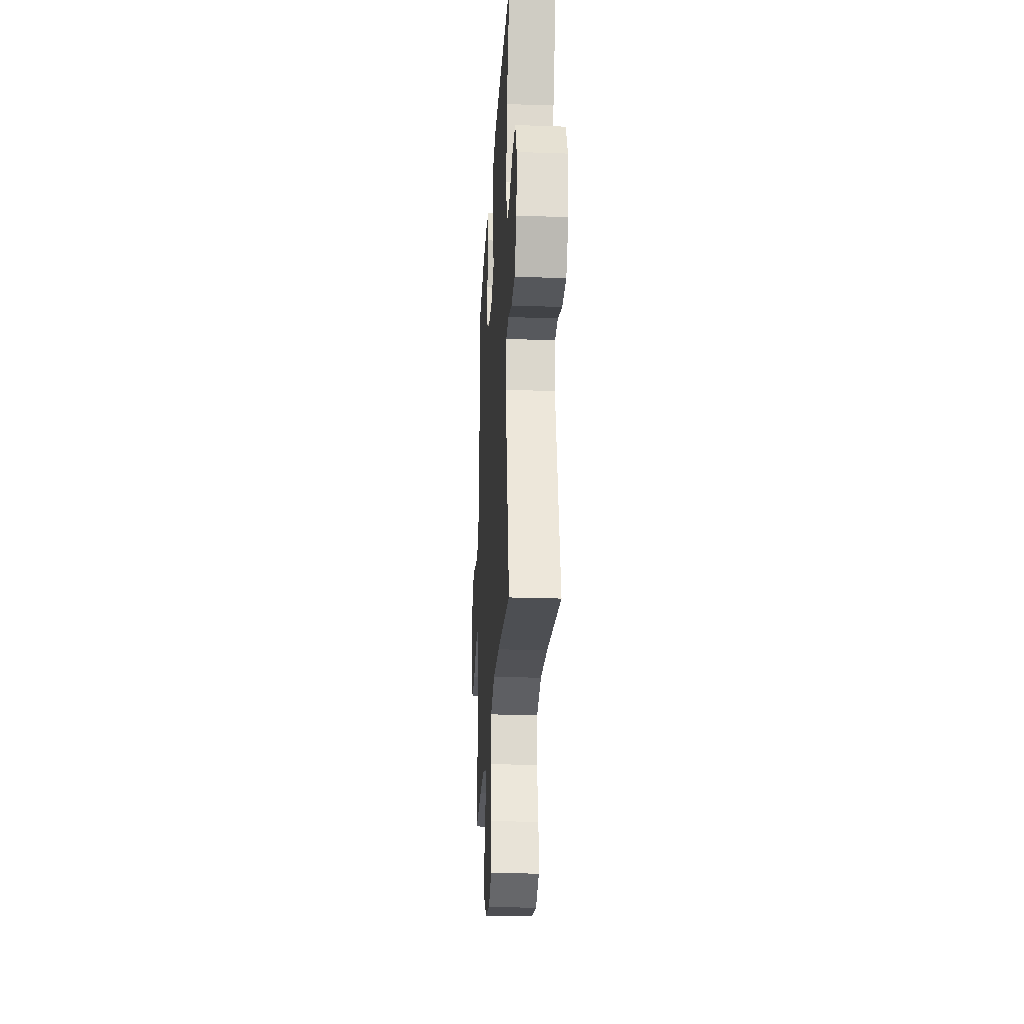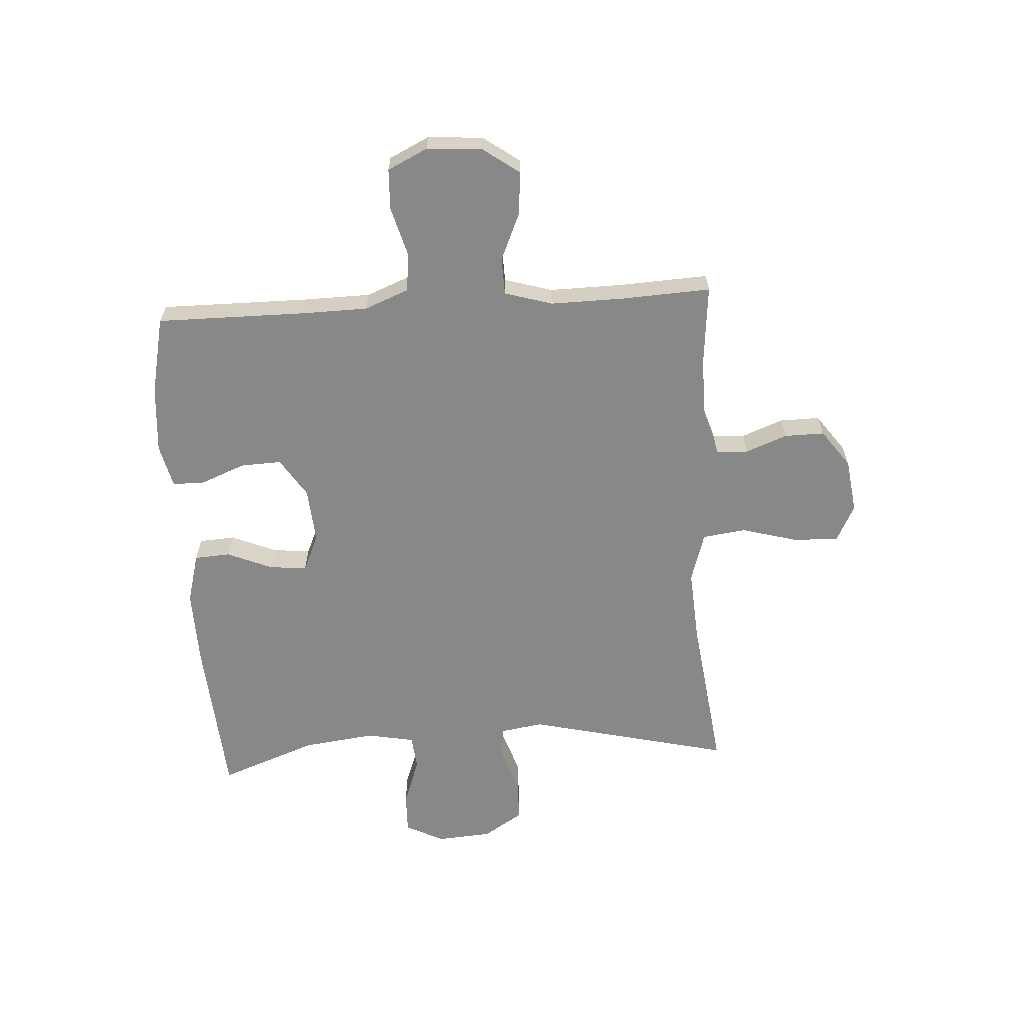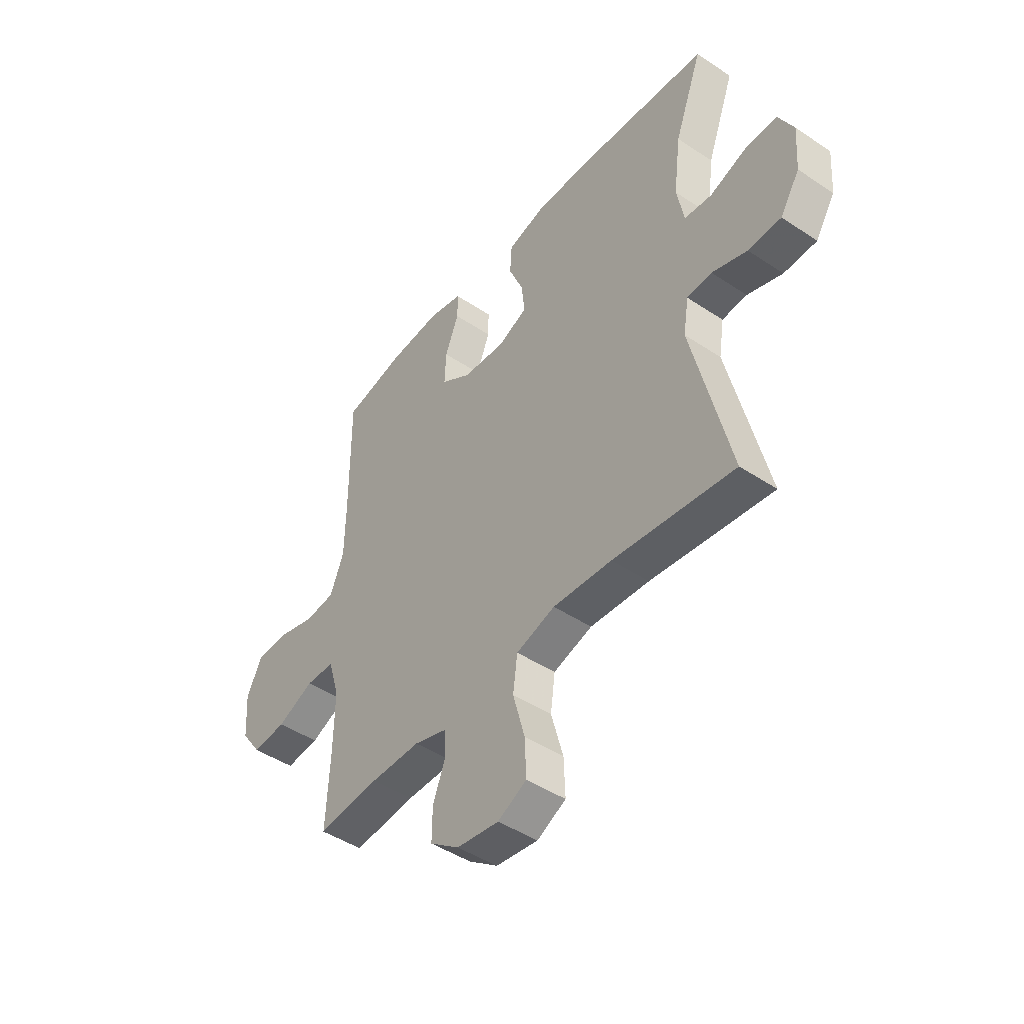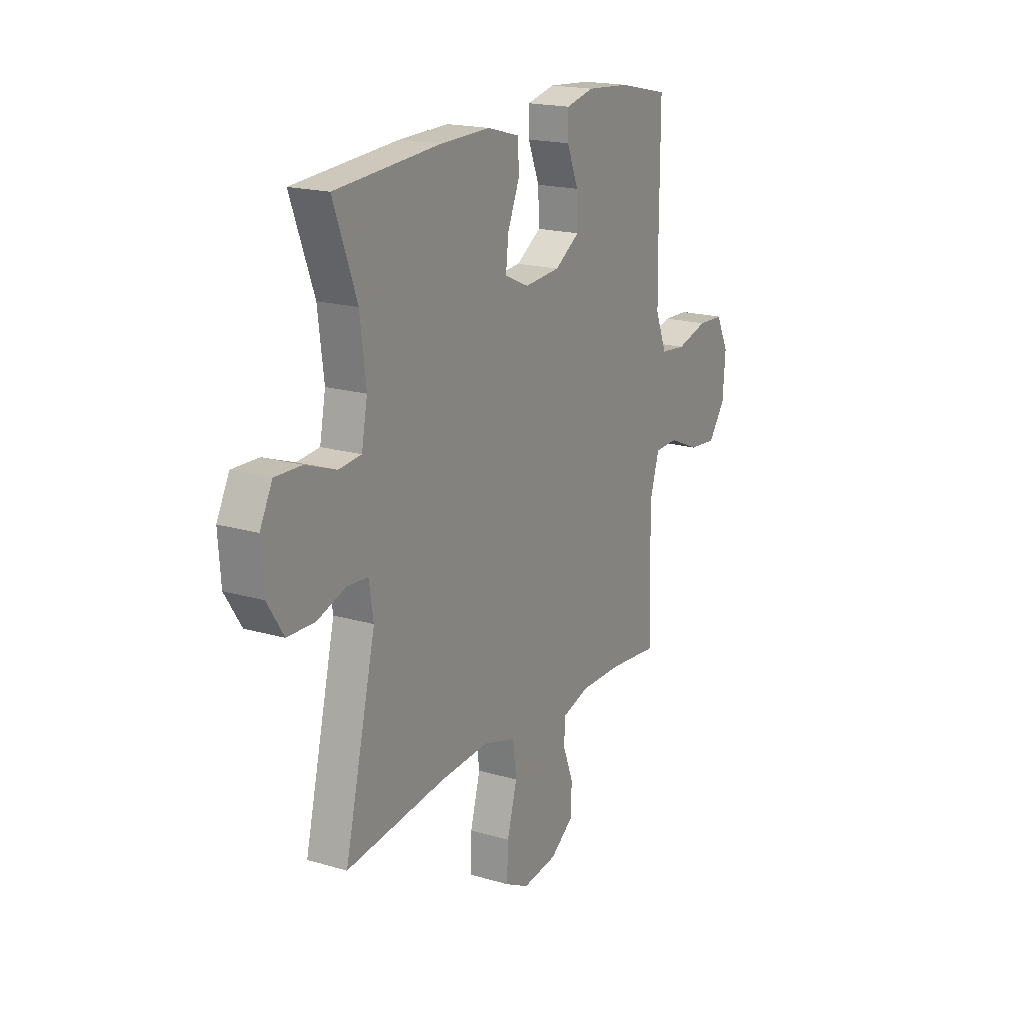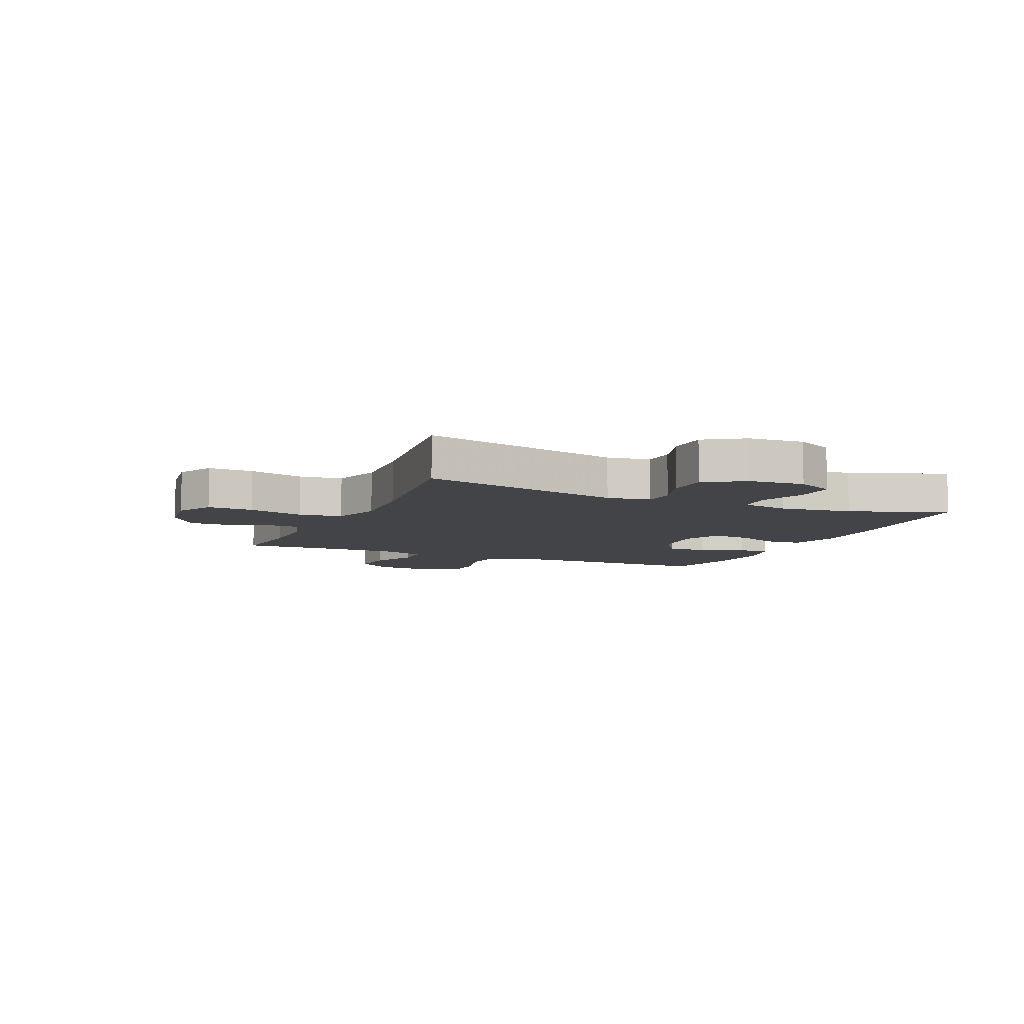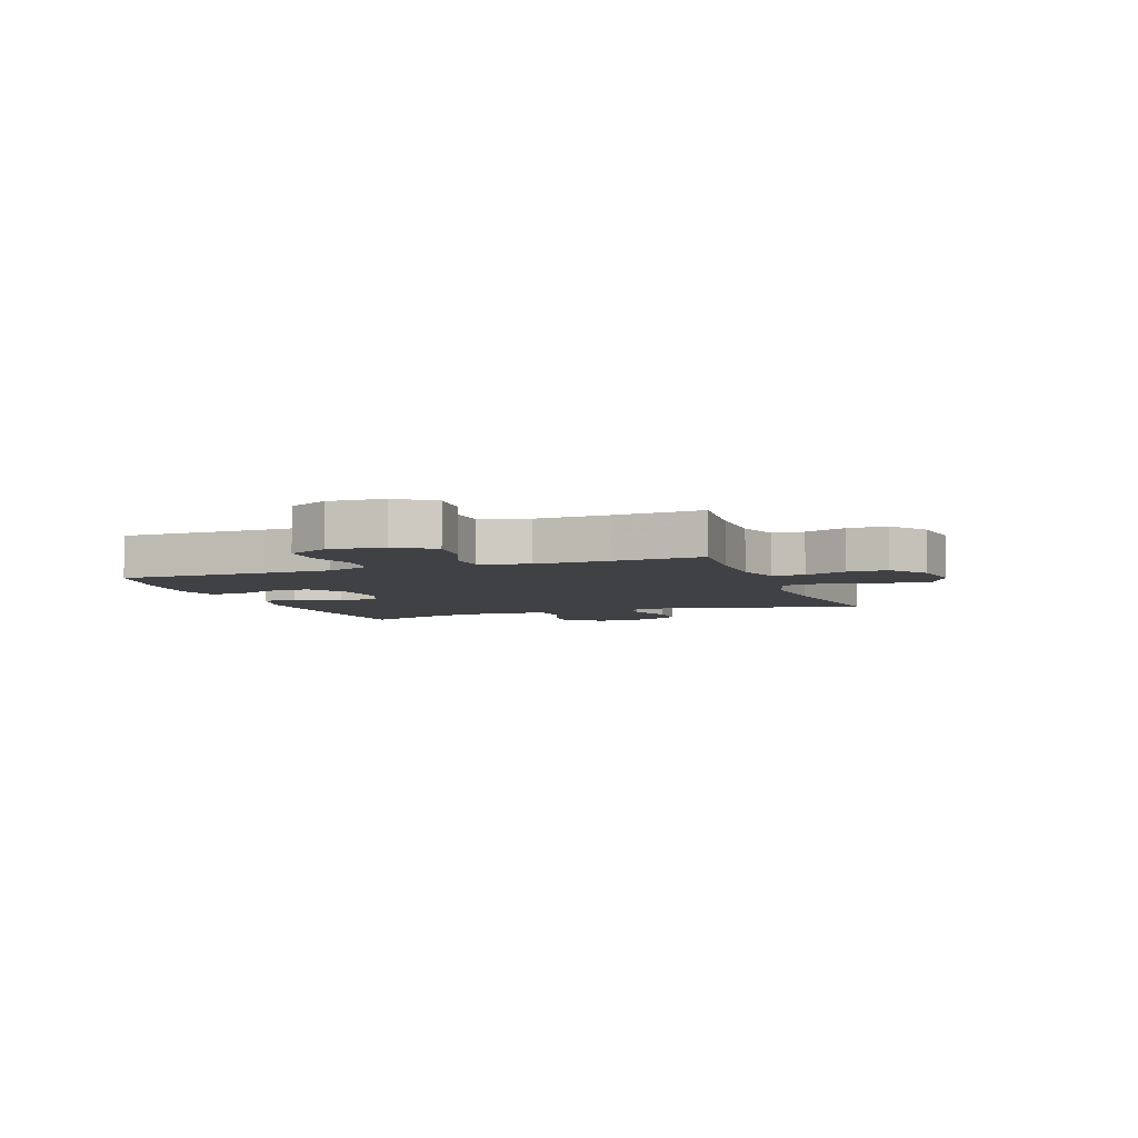
<metadata>
{"format":"obj","ext":"obj","renderer":"f3d","projection":"perspective","resolution":1024,"background":"white","views":[{"elev":-25.1,"azim":-93.2,"up":"+Z"},{"elev":-62.9,"azim":93.5,"up":"+Y"},{"elev":-45.8,"azim":-127.4,"up":"+Z"},{"elev":18.6,"azim":-60.6,"up":"+Z"},{"elev":-7.7,"azim":-113.8,"up":"+Y"},{"elev":-5.5,"azim":110.1,"up":"+Y"}]}
</metadata>
<code>
v -0.5 0.07 0.5
v -0.215 0.07 0.521
v -0.08 0.07 0.524
v 0.008 0.07 0.5
v 0.012 0.07 0.437
v -0.021 0.07 0.358
v -0.028 0.07 0.292
v 0.038 0.07 0.263
v 0.135 0.07 0.271
v 0.203 0.07 0.315
v 0.2 0.07 0.387
v 0.169 0.07 0.464
v 0.169 0.07 0.521
v 0.245 0.07 0.539
v 0.362 0.07 0.53
v 0.5 0.07 0.5
v 0.499 0.07 0.241
v 0.501 0.07 0.123
v 0.532 0.07 0.045
v 0.601 0.07 0.038
v 0.687 0.07 0.062
v 0.758 0.07 0.059
v 0.792 0.07 -0.011
v 0.785 0.07 -0.108
v 0.739 0.07 -0.172
v 0.663 0.07 -0.165
v 0.58 0.07 -0.129
v 0.515 0.07 -0.131
v 0.49 0.07 -0.215
v 0.492 0.07 -0.344
v 0.5 0.07 -0.5
v 0.361 0.07 -0.487
v 0.248 0.07 -0.487
v 0.174 0.07 -0.51
v 0.171 0.07 -0.566
v 0.199 0.07 -0.639
v 0.2 0.07 -0.709
v 0.134 0.07 -0.757
v 0.039 0.07 -0.77
v -0.026 0.07 -0.737
v -0.023 0.07 -0.657
v 0.004 0.07 -0.559
v -0.006 0.07 -0.483
v -0.094 0.07 -0.456
v -0.227 0.07 -0.465
v -0.5 0.07 -0.5
v -0.415 0.07 -0.143
v -0.427 0.07 -0.067
v -0.483 0.07 -0.063
v -0.562 0.07 -0.09
v -0.636 0.07 -0.088
v -0.68 0.07 -0.019
v -0.687 0.07 0.078
v -0.653 0.07 0.145
v -0.581 0.07 0.143
v -0.498 0.07 0.113
v -0.437 0.07 0.119
v -0.421 0.07 0.203
v -0.437 0.07 0.33
v -0.5 0 0.5
v -0.215 0 0.521
v -0.08 0 0.524
v 0.008 0 0.5
v 0.012 0 0.437
v -0.021 0 0.358
v -0.028 0 0.292
v 0.038 0 0.263
v 0.135 0 0.271
v 0.203 0 0.315
v 0.2 0 0.387
v 0.169 0 0.464
v 0.169 0 0.521
v 0.245 0 0.539
v 0.362 0 0.53
v 0.5 0 0.5
v 0.499 0 0.241
v 0.501 0 0.123
v 0.532 0 0.045
v 0.601 0 0.038
v 0.687 0 0.062
v 0.758 0 0.059
v 0.792 0 -0.011
v 0.785 0 -0.108
v 0.739 0 -0.172
v 0.663 0 -0.165
v 0.58 0 -0.129
v 0.515 0 -0.131
v 0.49 0 -0.215
v 0.492 0 -0.344
v 0.5 0 -0.5
v 0.361 0 -0.487
v 0.248 0 -0.487
v 0.174 0 -0.51
v 0.171 0 -0.566
v 0.199 0 -0.639
v 0.2 0 -0.709
v 0.134 0 -0.757
v 0.039 0 -0.77
v -0.026 0 -0.737
v -0.023 0 -0.657
v 0.004 0 -0.559
v -0.006 0 -0.483
v -0.094 0 -0.456
v -0.227 0 -0.465
v -0.5 0 -0.5
v -0.415 0 -0.143
v -0.427 0 -0.067
v -0.483 0 -0.063
v -0.562 0 -0.09
v -0.636 0 -0.088
v -0.68 0 -0.019
v -0.687 0 0.078
v -0.653 0 0.145
v -0.581 0 0.143
v -0.498 0 0.113
v -0.437 0 0.119
v -0.421 0 0.203
v -0.437 0 0.33
f 53 54 55 56
f 53 56 57
f 52 53 57
f 49 50 51 52
f 48 49 52 57
f 47 48 57 58
f 45 46 47
f 44 45 47 58
f 39 40 41 42
f 39 42 43
f 38 39 43
f 35 36 37 38
f 34 35 38 43
f 33 34 43 44
f 30 31 32
f 29 30 32 33
f 28 29 33 44
f 24 25 26 27
f 24 27 28
f 23 24 28
f 20 21 22 23
f 19 20 23 28
f 18 19 28 44
f 14 15 16 17
f 11 12 13 14
f 10 11 14 17
f 9 10 17 18
f 3 4 5 6
f 3 6 7
f 59 1 2 3
f 59 3 7
f 58 59 7 8
f 18 44 58
f 8 9 18 58
f 115 114 113 112
f 116 115 112
f 116 112 111
f 111 110 109 108
f 116 111 108 107
f 117 116 107 106
f 106 105 104
f 117 106 104 103
f 101 100 99 98
f 102 101 98
f 102 98 97
f 97 96 95 94
f 102 97 94 93
f 103 102 93 92
f 91 90 89
f 92 91 89 88
f 103 92 88 87
f 86 85 84 83
f 87 86 83
f 87 83 82
f 82 81 80 79
f 87 82 79 78
f 103 87 78 77
f 76 75 74 73
f 73 72 71 70
f 76 73 70 69
f 77 76 69 68
f 65 64 63 62
f 66 65 62
f 62 61 60 118
f 66 62 118
f 67 66 118 117
f 117 103 77
f 117 77 68 67
f 1 60 61 2
f 2 61 62 3
f 3 62 63 4
f 4 63 64 5
f 5 64 65 6
f 6 65 66 7
f 7 66 67 8
f 8 67 68 9
f 9 68 69 10
f 10 69 70 11
f 11 70 71 12
f 12 71 72 13
f 13 72 73 14
f 14 73 74 15
f 15 74 75 16
f 16 75 76 17
f 17 76 77 18
f 18 77 78 19
f 19 78 79 20
f 20 79 80 21
f 21 80 81 22
f 22 81 82 23
f 23 82 83 24
f 24 83 84 25
f 25 84 85 26
f 26 85 86 27
f 27 86 87 28
f 28 87 88 29
f 29 88 89 30
f 30 89 90 31
f 31 90 91 32
f 32 91 92 33
f 33 92 93 34
f 34 93 94 35
f 35 94 95 36
f 36 95 96 37
f 37 96 97 38
f 38 97 98 39
f 39 98 99 40
f 40 99 100 41
f 41 100 101 42
f 42 101 102 43
f 43 102 103 44
f 44 103 104 45
f 45 104 105 46
f 46 105 106 47
f 47 106 107 48
f 48 107 108 49
f 49 108 109 50
f 50 109 110 51
f 51 110 111 52
f 52 111 112 53
f 53 112 113 54
f 54 113 114 55
f 55 114 115 56
f 56 115 116 57
f 57 116 117 58
f 58 117 118 59
f 59 118 60 1

</code>
